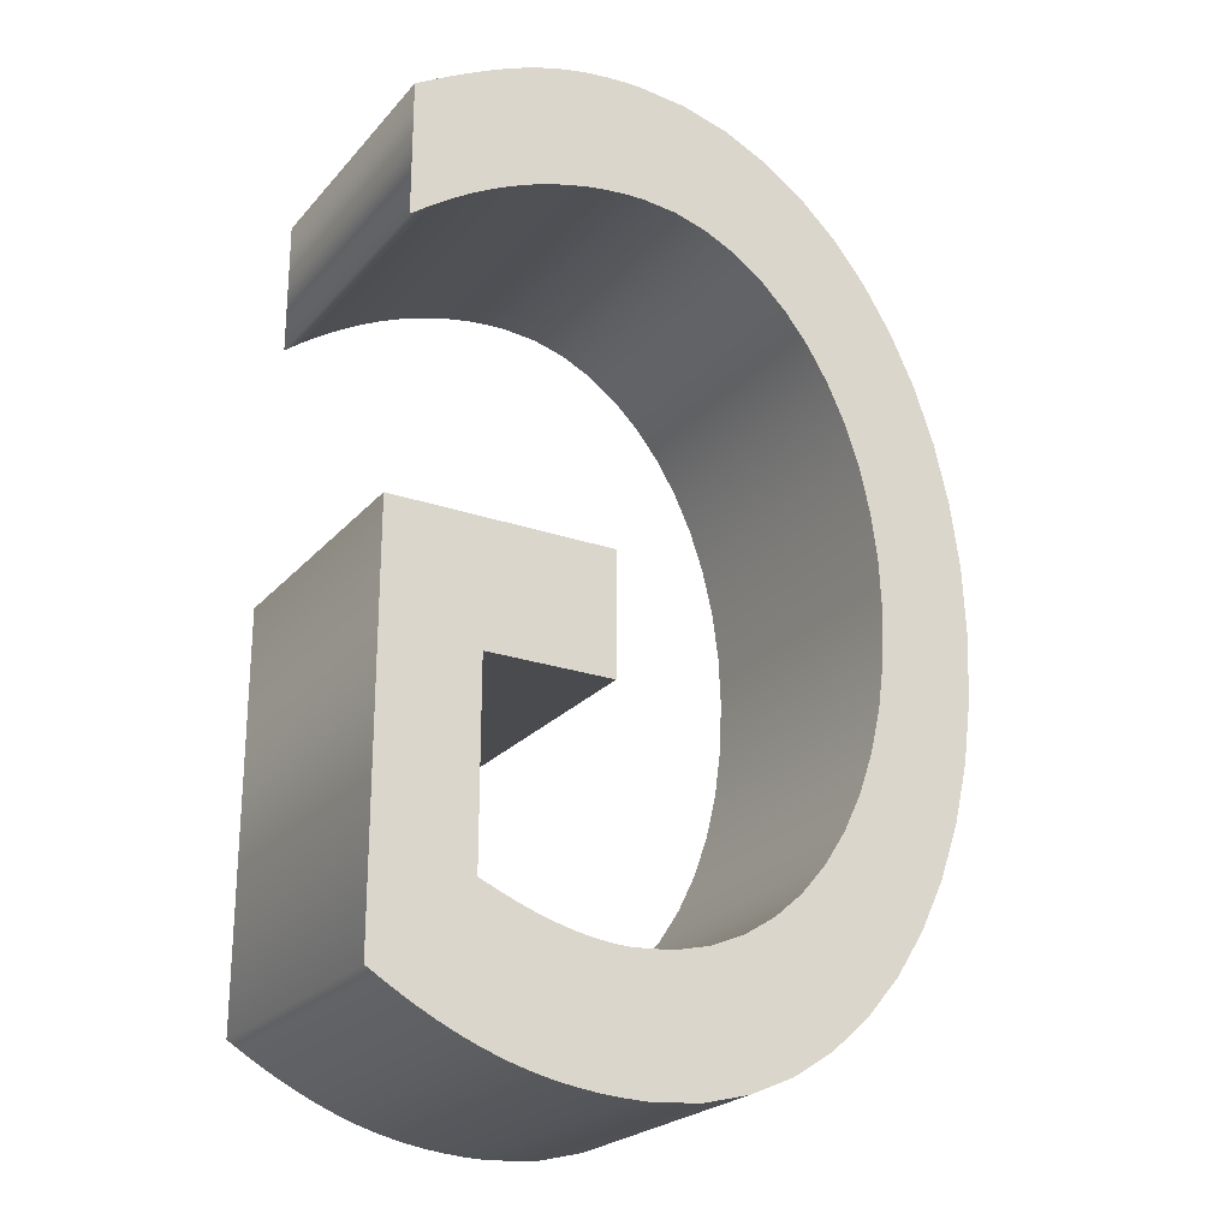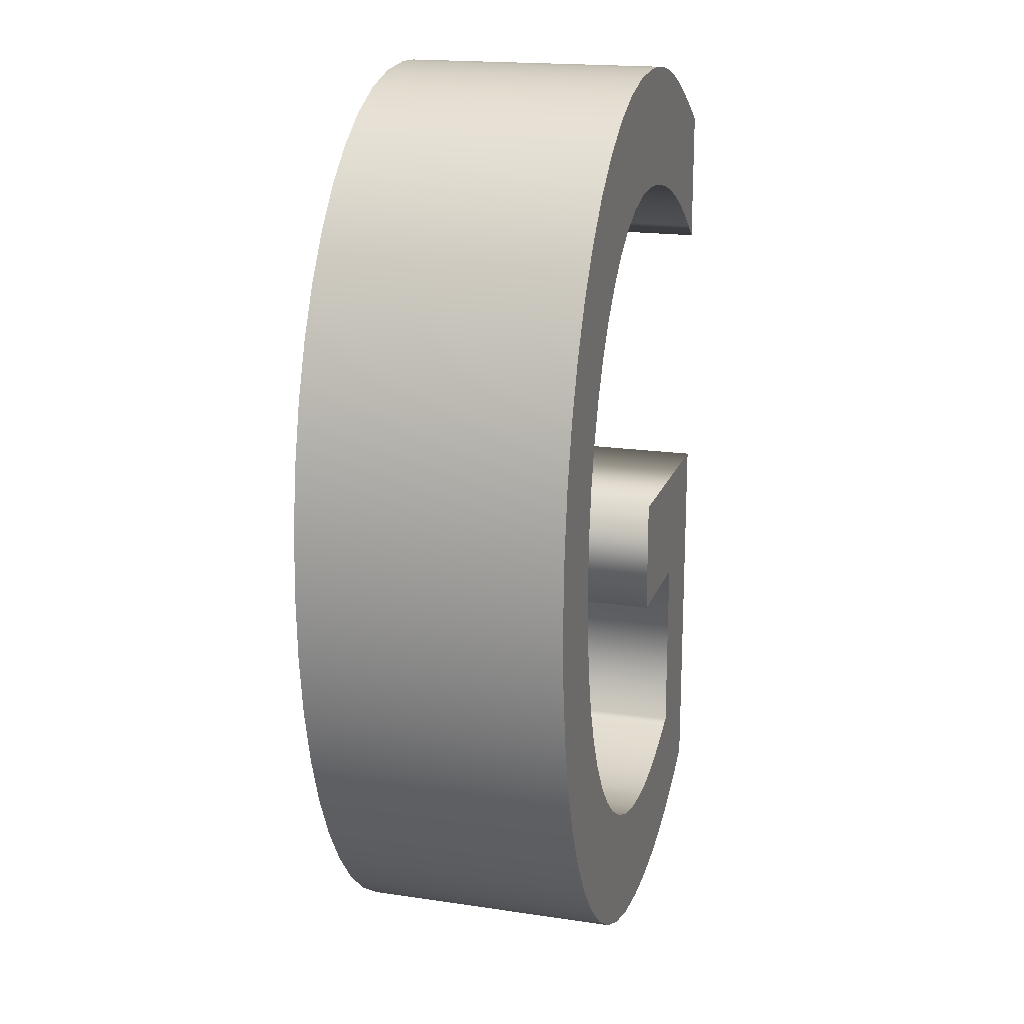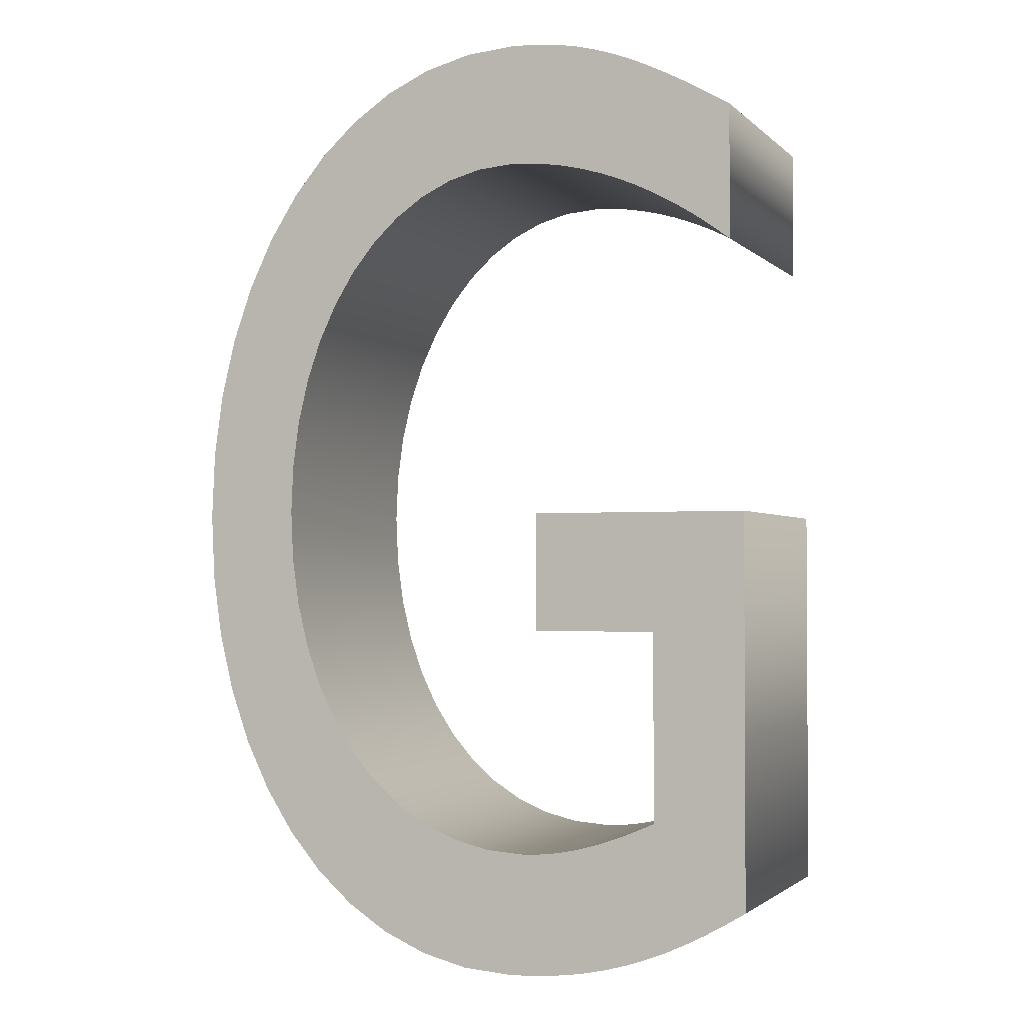
<metadata>
{"format":"obj","ext":"obj","renderer":"f3d","projection":"perspective","resolution":1024,"background":"white","views":[{"elev":-23.5,"azim":149.8,"up":"+Y"},{"elev":18.2,"azim":-73.9,"up":"+Y"},{"elev":-2.0,"azim":21.1,"up":"+Y"}]}
</metadata>
<code>
o Text
v 0.2024 -0.3035 0.1
v 0.1871 -0.312 0.1
v 0.1721 -0.3196 0.1
v 0.1573 -0.3263 0.1
v 0.1427 -0.3321 0.1
v 0.1281 -0.337 0.1
v 0.1134 -0.3411 0.1
v 0.09864 -0.3444 0.1
v 0.08358 -0.3469 0.1
v 0.0682 -0.3486 0.1
v 0.05238 -0.3497 0.1
v 0.03605 -0.35 0.1
v 0.000317 -0.347 0.1
v -0.03357 -0.3383 0.1
v -0.06537 -0.3241 0.1
v -0.09485 -0.3047 0.1
v -0.1218 -0.2806 0.1
v -0.1459 -0.252 0.1
v -0.1669 -0.2192 0.1
v -0.1847 -0.1826 0.1
v -0.1989 -0.1424 0.1
v -0.2094 -0.09907 0.1
v -0.2158 -0.05282 0.1
v -0.218 -0.004 0.1
v -0.2158 0.04519 0.1
v -0.2092 0.09201 0.1
v -0.1985 0.1361 0.1
v -0.184 0.1771 0.1
v -0.1659 0.2147 0.1
v -0.1446 0.2484 0.1
v -0.1202 0.2779 0.1
v -0.09298 0.3029 0.1
v -0.06331 0.323 0.1
v -0.03138 0.3377 0.1
v 0.002523 0.3469 0.1
v 0.03815 0.35 0.1
v 0.05183 0.3497 0.1
v 0.06499 0.3488 0.1
v 0.07782 0.3473 0.1
v 0.09049 0.345 0.1
v 0.1032 0.3419 0.1
v 0.1161 0.3379 0.1
v 0.1294 0.333 0.1
v 0.1433 0.327 0.1
v 0.1579 0.32 0.1
v 0.1735 0.3119 0.1
v 0.1902 0.3026 0.1
v 0.2082 0.292 0.1
v 0.2082 0.193 0.1
v 0.1942 0.2036 0.1
v 0.1801 0.2132 0.1
v 0.1659 0.222 0.1
v 0.1517 0.2299 0.1
v 0.1374 0.2369 0.1
v 0.123 0.243 0.1
v 0.1087 0.2482 0.1
v 0.09428 0.2524 0.1
v 0.07989 0.2557 0.1
v 0.06549 0.2581 0.1
v 0.05111 0.2595 0.1
v 0.03675 0.26 0.1
v 0.01136 0.2577 0.1
v -0.01286 0.2509 0.1
v -0.03572 0.24 0.1
v -0.05702 0.2252 0.1
v -0.07657 0.2068 0.1
v -0.09415 0.185 0.1
v -0.1096 0.1601 0.1
v -0.1226 0.1324 0.1
v -0.1332 0.1022 0.1
v -0.1409 0.06972 0.1
v -0.1457 0.03523 0.1
v -0.1474 -0.001 0.1
v -0.1457 -0.03803 0.1
v -0.1409 -0.07296 0.1
v -0.1331 -0.1056 0.1
v -0.1225 -0.1357 0.1
v -0.1091 -0.1631 0.1
v -0.09327 -0.1875 0.1
v -0.07506 -0.2088 0.1
v -0.05464 -0.2266 0.1
v -0.03218 -0.2409 0.1
v -0.007836 -0.2514 0.1
v 0.01823 -0.2578 0.1
v 0.04585 -0.26 0.1
v 0.05505 -0.2598 0.1
v 0.06412 -0.259 0.1
v 0.07306 -0.2579 0.1
v 0.08189 -0.2563 0.1
v 0.09061 -0.2544 0.1
v 0.09922 -0.2521 0.1
v 0.1078 -0.2495 0.1
v 0.1162 -0.2467 0.1
v 0.1246 -0.2435 0.1
v 0.1329 -0.2402 0.1
v 0.1412 -0.2367 0.1
v 0.1494 -0.233 0.1
v 0.1494 -0.093 0.1
v 0.05775 -0.093 0.1
v 0.05775 -0.005 0.1
v 0.218 -0.005 0.1
v 0.218 -0.294 0.1
v 0.2024 -0.3035 -0.1
v 0.1871 -0.312 -0.1
v 0.1721 -0.3196 -0.1
v 0.1573 -0.3263 -0.1
v 0.1427 -0.3321 -0.1
v 0.1281 -0.337 -0.1
v 0.1134 -0.3411 -0.1
v 0.09864 -0.3444 -0.1
v 0.08358 -0.3469 -0.1
v 0.0682 -0.3486 -0.1
v 0.05238 -0.3497 -0.1
v 0.03605 -0.35 -0.1
v 0.000317 -0.347 -0.1
v -0.03357 -0.3383 -0.1
v -0.06537 -0.3241 -0.1
v -0.09485 -0.3047 -0.1
v -0.1218 -0.2806 -0.1
v -0.1459 -0.252 -0.1
v -0.1669 -0.2192 -0.1
v -0.1847 -0.1826 -0.1
v -0.1989 -0.1424 -0.1
v -0.2094 -0.09907 -0.1
v -0.2158 -0.05282 -0.1
v -0.218 -0.004 -0.1
v -0.2158 0.04519 -0.1
v -0.2092 0.09201 -0.1
v -0.1985 0.1361 -0.1
v -0.184 0.1771 -0.1
v -0.1659 0.2147 -0.1
v -0.1446 0.2484 -0.1
v -0.1202 0.2779 -0.1
v -0.09298 0.3029 -0.1
v -0.06331 0.323 -0.1
v -0.03138 0.3377 -0.1
v 0.002523 0.3469 -0.1
v 0.03815 0.35 -0.1
v 0.05183 0.3497 -0.1
v 0.06499 0.3488 -0.1
v 0.07782 0.3473 -0.1
v 0.09049 0.345 -0.1
v 0.1032 0.3419 -0.1
v 0.1161 0.3379 -0.1
v 0.1294 0.333 -0.1
v 0.1433 0.327 -0.1
v 0.1579 0.32 -0.1
v 0.1735 0.3119 -0.1
v 0.1902 0.3026 -0.1
v 0.2082 0.292 -0.1
v 0.2082 0.193 -0.1
v 0.1942 0.2036 -0.1
v 0.1801 0.2132 -0.1
v 0.1659 0.222 -0.1
v 0.1517 0.2299 -0.1
v 0.1374 0.2369 -0.1
v 0.123 0.243 -0.1
v 0.1087 0.2482 -0.1
v 0.09428 0.2524 -0.1
v 0.07989 0.2557 -0.1
v 0.06549 0.2581 -0.1
v 0.05111 0.2595 -0.1
v 0.03675 0.26 -0.1
v 0.01136 0.2577 -0.1
v -0.01286 0.2509 -0.1
v -0.03572 0.24 -0.1
v -0.05702 0.2252 -0.1
v -0.07657 0.2068 -0.1
v -0.09415 0.185 -0.1
v -0.1096 0.1601 -0.1
v -0.1226 0.1324 -0.1
v -0.1332 0.1022 -0.1
v -0.1409 0.06972 -0.1
v -0.1457 0.03523 -0.1
v -0.1474 -0.001 -0.1
v -0.1457 -0.03803 -0.1
v -0.1409 -0.07296 -0.1
v -0.1331 -0.1056 -0.1
v -0.1225 -0.1357 -0.1
v -0.1091 -0.1631 -0.1
v -0.09327 -0.1875 -0.1
v -0.07506 -0.2088 -0.1
v -0.05464 -0.2266 -0.1
v -0.03218 -0.2409 -0.1
v -0.007836 -0.2514 -0.1
v 0.01823 -0.2578 -0.1
v 0.04585 -0.26 -0.1
v 0.05505 -0.2598 -0.1
v 0.06412 -0.259 -0.1
v 0.07306 -0.2579 -0.1
v 0.08189 -0.2563 -0.1
v 0.09061 -0.2544 -0.1
v 0.09922 -0.2521 -0.1
v 0.1078 -0.2495 -0.1
v 0.1162 -0.2467 -0.1
v 0.1246 -0.2435 -0.1
v 0.1329 -0.2402 -0.1
v 0.1412 -0.2367 -0.1
v 0.1494 -0.233 -0.1
v 0.1494 -0.093 -0.1
v 0.05775 -0.093 -0.1
v 0.05775 -0.005 -0.1
v 0.218 -0.005 -0.1
v 0.218 -0.294 -0.1
v 0.2024 -0.3035 -0.1
v 0.2024 -0.3035 0.1
v 0.1871 -0.312 -0.1
v 0.1871 -0.312 0.1
v 0.1721 -0.3196 -0.1
v 0.1721 -0.3196 0.1
v 0.1573 -0.3263 -0.1
v 0.1573 -0.3263 0.1
v 0.1427 -0.3321 -0.1
v 0.1427 -0.3321 0.1
v 0.1281 -0.337 -0.1
v 0.1281 -0.337 0.1
v 0.1134 -0.3411 -0.1
v 0.1134 -0.3411 0.1
v 0.09864 -0.3444 -0.1
v 0.09864 -0.3444 0.1
v 0.08358 -0.3469 -0.1
v 0.08358 -0.3469 0.1
v 0.0682 -0.3486 -0.1
v 0.0682 -0.3486 0.1
v 0.05238 -0.3497 -0.1
v 0.05238 -0.3497 0.1
v 0.03605 -0.35 -0.1
v 0.03605 -0.35 0.1
v 0.000317 -0.347 -0.1
v 0.000317 -0.347 0.1
v -0.03357 -0.3383 -0.1
v -0.03357 -0.3383 0.1
v -0.06537 -0.3241 -0.1
v -0.06537 -0.3241 0.1
v -0.09485 -0.3047 -0.1
v -0.09485 -0.3047 0.1
v -0.1218 -0.2806 -0.1
v -0.1218 -0.2806 0.1
v -0.1459 -0.252 -0.1
v -0.1459 -0.252 0.1
v -0.1669 -0.2192 -0.1
v -0.1669 -0.2192 0.1
v -0.1847 -0.1826 -0.1
v -0.1847 -0.1826 0.1
v -0.1989 -0.1424 -0.1
v -0.1989 -0.1424 0.1
v -0.2094 -0.09907 -0.1
v -0.2094 -0.09907 0.1
v -0.2158 -0.05282 -0.1
v -0.2158 -0.05282 0.1
v -0.218 -0.004 -0.1
v -0.218 -0.004 0.1
v -0.2158 0.04519 -0.1
v -0.2158 0.04519 0.1
v -0.2092 0.09201 -0.1
v -0.2092 0.09201 0.1
v -0.1985 0.1361 -0.1
v -0.1985 0.1361 0.1
v -0.184 0.1771 -0.1
v -0.184 0.1771 0.1
v -0.1659 0.2147 -0.1
v -0.1659 0.2147 0.1
v -0.1446 0.2484 -0.1
v -0.1446 0.2484 0.1
v -0.1202 0.2779 -0.1
v -0.1202 0.2779 0.1
v -0.09298 0.3029 -0.1
v -0.09298 0.3029 0.1
v -0.06331 0.323 -0.1
v -0.06331 0.323 0.1
v -0.03138 0.3377 -0.1
v -0.03138 0.3377 0.1
v 0.002523 0.3469 -0.1
v 0.002523 0.3469 0.1
v 0.03815 0.35 -0.1
v 0.03815 0.35 0.1
v 0.05183 0.3497 -0.1
v 0.05183 0.3497 0.1
v 0.06499 0.3488 -0.1
v 0.06499 0.3488 0.1
v 0.07782 0.3473 -0.1
v 0.07782 0.3473 0.1
v 0.09049 0.345 -0.1
v 0.09049 0.345 0.1
v 0.1032 0.3419 -0.1
v 0.1032 0.3419 0.1
v 0.1161 0.3379 -0.1
v 0.1161 0.3379 0.1
v 0.1294 0.333 -0.1
v 0.1294 0.333 0.1
v 0.1433 0.327 -0.1
v 0.1433 0.327 0.1
v 0.1579 0.32 -0.1
v 0.1579 0.32 0.1
v 0.1735 0.3119 -0.1
v 0.1735 0.3119 0.1
v 0.1902 0.3026 -0.1
v 0.1902 0.3026 0.1
v 0.2082 0.292 -0.1
v 0.2082 0.292 0.1
v 0.2082 0.193 -0.1
v 0.2082 0.193 0.1
v 0.1942 0.2036 -0.1
v 0.1942 0.2036 0.1
v 0.1801 0.2132 -0.1
v 0.1801 0.2132 0.1
v 0.1659 0.222 -0.1
v 0.1659 0.222 0.1
v 0.1517 0.2299 -0.1
v 0.1517 0.2299 0.1
v 0.1374 0.2369 -0.1
v 0.1374 0.2369 0.1
v 0.123 0.243 -0.1
v 0.123 0.243 0.1
v 0.1087 0.2482 -0.1
v 0.1087 0.2482 0.1
v 0.09428 0.2524 -0.1
v 0.09428 0.2524 0.1
v 0.07989 0.2557 -0.1
v 0.07989 0.2557 0.1
v 0.06549 0.2581 -0.1
v 0.06549 0.2581 0.1
v 0.05111 0.2595 -0.1
v 0.05111 0.2595 0.1
v 0.03675 0.26 -0.1
v 0.03675 0.26 0.1
v 0.01136 0.2577 -0.1
v 0.01136 0.2577 0.1
v -0.01286 0.2509 -0.1
v -0.01286 0.2509 0.1
v -0.03572 0.24 -0.1
v -0.03572 0.24 0.1
v -0.05702 0.2252 -0.1
v -0.05702 0.2252 0.1
v -0.07657 0.2068 -0.1
v -0.07657 0.2068 0.1
v -0.09415 0.185 -0.1
v -0.09415 0.185 0.1
v -0.1096 0.1601 -0.1
v -0.1096 0.1601 0.1
v -0.1226 0.1324 -0.1
v -0.1226 0.1324 0.1
v -0.1332 0.1022 -0.1
v -0.1332 0.1022 0.1
v -0.1409 0.06972 -0.1
v -0.1409 0.06972 0.1
v -0.1457 0.03523 -0.1
v -0.1457 0.03523 0.1
v -0.1474 -0.001 -0.1
v -0.1474 -0.001 0.1
v -0.1457 -0.03803 -0.1
v -0.1457 -0.03803 0.1
v -0.1409 -0.07296 -0.1
v -0.1409 -0.07296 0.1
v -0.1331 -0.1056 -0.1
v -0.1331 -0.1056 0.1
v -0.1225 -0.1357 -0.1
v -0.1225 -0.1357 0.1
v -0.1091 -0.1631 -0.1
v -0.1091 -0.1631 0.1
v -0.09327 -0.1875 -0.1
v -0.09327 -0.1875 0.1
v -0.07506 -0.2088 -0.1
v -0.07506 -0.2088 0.1
v -0.05464 -0.2266 -0.1
v -0.05464 -0.2266 0.1
v -0.03218 -0.2409 -0.1
v -0.03218 -0.2409 0.1
v -0.007836 -0.2514 -0.1
v -0.007836 -0.2514 0.1
v 0.01823 -0.2578 -0.1
v 0.01823 -0.2578 0.1
v 0.04585 -0.26 -0.1
v 0.04585 -0.26 0.1
v 0.05505 -0.2598 -0.1
v 0.05505 -0.2598 0.1
v 0.06412 -0.259 -0.1
v 0.06412 -0.259 0.1
v 0.07306 -0.2579 -0.1
v 0.07306 -0.2579 0.1
v 0.08189 -0.2563 -0.1
v 0.08189 -0.2563 0.1
v 0.09061 -0.2544 -0.1
v 0.09061 -0.2544 0.1
v 0.09922 -0.2521 -0.1
v 0.09922 -0.2521 0.1
v 0.1078 -0.2495 -0.1
v 0.1078 -0.2495 0.1
v 0.1162 -0.2467 -0.1
v 0.1162 -0.2467 0.1
v 0.1246 -0.2435 -0.1
v 0.1246 -0.2435 0.1
v 0.1329 -0.2402 -0.1
v 0.1329 -0.2402 0.1
v 0.1412 -0.2367 -0.1
v 0.1412 -0.2367 0.1
v 0.1494 -0.233 -0.1
v 0.1494 -0.233 0.1
v 0.1494 -0.093 -0.1
v 0.1494 -0.093 0.1
v 0.05775 -0.093 -0.1
v 0.05775 -0.093 0.1
v 0.05775 -0.005 -0.1
v 0.05775 -0.005 0.1
v 0.218 -0.005 -0.1
v 0.218 -0.005 0.1
v 0.218 -0.294 -0.1
v 0.218 -0.294 0.1
f 35 37 36
f 35 38 37
f 35 39 38
f 35 40 39
f 34 40 35
f 34 41 40
f 34 42 41
f 34 43 42
f 33 43 34
f 33 44 43
f 33 45 44
f 32 45 33
f 32 46 45
f 32 47 46
f 31 47 32
f 31 48 47
f 31 59 48
f 59 58 48
f 58 57 48
f 57 56 48
f 56 55 48
f 55 54 48
f 54 53 48
f 53 52 48
f 52 51 48
f 51 50 48
f 50 49 48
f 30 61 31
f 61 60 31
f 60 59 31
f 30 62 61
f 30 63 62
f 30 64 63
f 29 64 30
f 29 65 64
f 29 66 65
f 28 66 29
f 28 67 66
f 28 68 67
f 27 68 28
f 27 69 68
f 26 69 27
f 26 70 69
f 26 71 70
f 25 71 26
f 25 72 71
f 24 72 25
f 24 73 72
f 24 74 73
f 23 74 24
f 99 101 100
f 99 98 101
f 98 102 101
f 23 75 74
f 22 75 23
f 22 76 75
f 97 102 98
f 21 76 22
f 21 77 76
f 21 78 77
f 20 78 21
f 20 79 78
f 19 79 20
f 19 80 79
f 19 81 80
f 18 81 19
f 18 82 81
f 96 102 97
f 95 102 96
f 94 102 95
f 18 83 82
f 93 102 94
f 92 102 93
f 91 102 92
f 18 84 83
f 17 84 18
f 90 102 91
f 89 102 90
f 88 102 89
f 17 85 84
f 87 102 88
f 86 102 87
f 85 102 86
f 17 102 85
f 16 102 17
f 16 1 102
f 16 2 1
f 15 2 16
f 15 3 2
f 15 4 3
f 14 4 15
f 14 5 4
f 14 6 5
f 14 7 6
f 13 7 14
f 13 8 7
f 13 9 8
f 13 10 9
f 12 10 13
f 12 11 10
f 139 137 138
f 140 137 139
f 141 137 140
f 142 137 141
f 142 136 137
f 143 136 142
f 144 136 143
f 145 136 144
f 145 135 136
f 146 135 145
f 147 135 146
f 147 134 135
f 148 134 147
f 149 134 148
f 149 133 134
f 150 133 149
f 161 133 150
f 160 161 150
f 159 160 150
f 158 159 150
f 157 158 150
f 156 157 150
f 155 156 150
f 154 155 150
f 153 154 150
f 152 153 150
f 151 152 150
f 163 132 133
f 162 163 133
f 161 162 133
f 164 132 163
f 165 132 164
f 166 132 165
f 166 131 132
f 167 131 166
f 168 131 167
f 168 130 131
f 169 130 168
f 170 130 169
f 170 129 130
f 171 129 170
f 171 128 129
f 172 128 171
f 173 128 172
f 173 127 128
f 174 127 173
f 174 126 127
f 175 126 174
f 176 126 175
f 176 125 126
f 203 201 202
f 200 201 203
f 204 200 203
f 177 125 176
f 177 124 125
f 178 124 177
f 204 199 200
f 178 123 124
f 179 123 178
f 180 123 179
f 180 122 123
f 181 122 180
f 181 121 122
f 182 121 181
f 183 121 182
f 183 120 121
f 184 120 183
f 204 198 199
f 204 197 198
f 204 196 197
f 185 120 184
f 204 195 196
f 204 194 195
f 204 193 194
f 186 120 185
f 186 119 120
f 204 192 193
f 204 191 192
f 204 190 191
f 187 119 186
f 204 189 190
f 204 188 189
f 204 187 188
f 204 119 187
f 204 118 119
f 103 118 204
f 104 118 103
f 104 117 118
f 105 117 104
f 106 117 105
f 106 116 117
f 107 116 106
f 108 116 107
f 109 116 108
f 109 115 116
f 110 115 109
f 111 115 110
f 112 115 111
f 112 114 115
f 113 114 112
f 208 205 206
f 210 207 208
f 212 209 210
f 214 211 212
f 216 213 214
f 218 215 216
f 220 217 218
f 222 219 220
f 224 221 222
f 226 223 224
f 228 225 226
f 230 227 228
f 232 229 230
f 234 231 232
f 236 233 234
f 238 235 236
f 240 237 238
f 242 239 240
f 244 241 242
f 246 243 244
f 248 245 246
f 250 247 248
f 252 249 250
f 254 251 252
f 256 253 254
f 258 255 256
f 260 257 258
f 262 259 260
f 264 261 262
f 266 263 264
f 268 265 266
f 270 267 268
f 272 269 270
f 274 271 272
f 276 273 274
f 278 275 276
f 280 277 278
f 282 279 280
f 284 281 282
f 286 283 284
f 288 285 286
f 290 287 288
f 292 289 290
f 294 291 292
f 296 293 294
f 298 295 296
f 300 297 298
f 302 299 300
f 304 301 302
f 306 303 304
f 308 305 306
f 310 307 308
f 312 309 310
f 314 311 312
f 316 313 314
f 318 315 316
f 320 317 318
f 322 319 320
f 324 321 322
f 326 323 324
f 328 325 326
f 330 327 328
f 332 329 330
f 334 331 332
f 336 333 334
f 338 335 336
f 340 337 338
f 342 339 340
f 344 341 342
f 346 343 344
f 348 345 346
f 350 347 348
f 352 349 350
f 354 351 352
f 356 353 354
f 358 355 356
f 360 357 358
f 362 359 360
f 364 361 362
f 366 363 364
f 368 365 366
f 370 367 368
f 372 369 370
f 374 371 372
f 376 373 374
f 378 375 376
f 380 377 378
f 382 379 380
f 384 381 382
f 386 383 384
f 388 385 386
f 390 387 388
f 392 389 390
f 394 391 392
f 396 393 394
f 398 395 396
f 400 397 398
f 402 399 400
f 404 401 402
f 406 403 404
f 408 405 406
f 206 407 408
f 208 207 205
f 210 209 207
f 212 211 209
f 214 213 211
f 216 215 213
f 218 217 215
f 220 219 217
f 222 221 219
f 224 223 221
f 226 225 223
f 228 227 225
f 230 229 227
f 232 231 229
f 234 233 231
f 236 235 233
f 238 237 235
f 240 239 237
f 242 241 239
f 244 243 241
f 246 245 243
f 248 247 245
f 250 249 247
f 252 251 249
f 254 253 251
f 256 255 253
f 258 257 255
f 260 259 257
f 262 261 259
f 264 263 261
f 266 265 263
f 268 267 265
f 270 269 267
f 272 271 269
f 274 273 271
f 276 275 273
f 278 277 275
f 280 279 277
f 282 281 279
f 284 283 281
f 286 285 283
f 288 287 285
f 290 289 287
f 292 291 289
f 294 293 291
f 296 295 293
f 298 297 295
f 300 299 297
f 302 301 299
f 304 303 301
f 306 305 303
f 308 307 305
f 310 309 307
f 312 311 309
f 314 313 311
f 316 315 313
f 318 317 315
f 320 319 317
f 322 321 319
f 324 323 321
f 326 325 323
f 328 327 325
f 330 329 327
f 332 331 329
f 334 333 331
f 336 335 333
f 338 337 335
f 340 339 337
f 342 341 339
f 344 343 341
f 346 345 343
f 348 347 345
f 350 349 347
f 352 351 349
f 354 353 351
f 356 355 353
f 358 357 355
f 360 359 357
f 362 361 359
f 364 363 361
f 366 365 363
f 368 367 365
f 370 369 367
f 372 371 369
f 374 373 371
f 376 375 373
f 378 377 375
f 380 379 377
f 382 381 379
f 384 383 381
f 386 385 383
f 388 387 385
f 390 389 387
f 392 391 389
f 394 393 391
f 396 395 393
f 398 397 395
f 400 399 397
f 402 401 399
f 404 403 401
f 406 405 403
f 408 407 405
f 206 205 407

</code>
